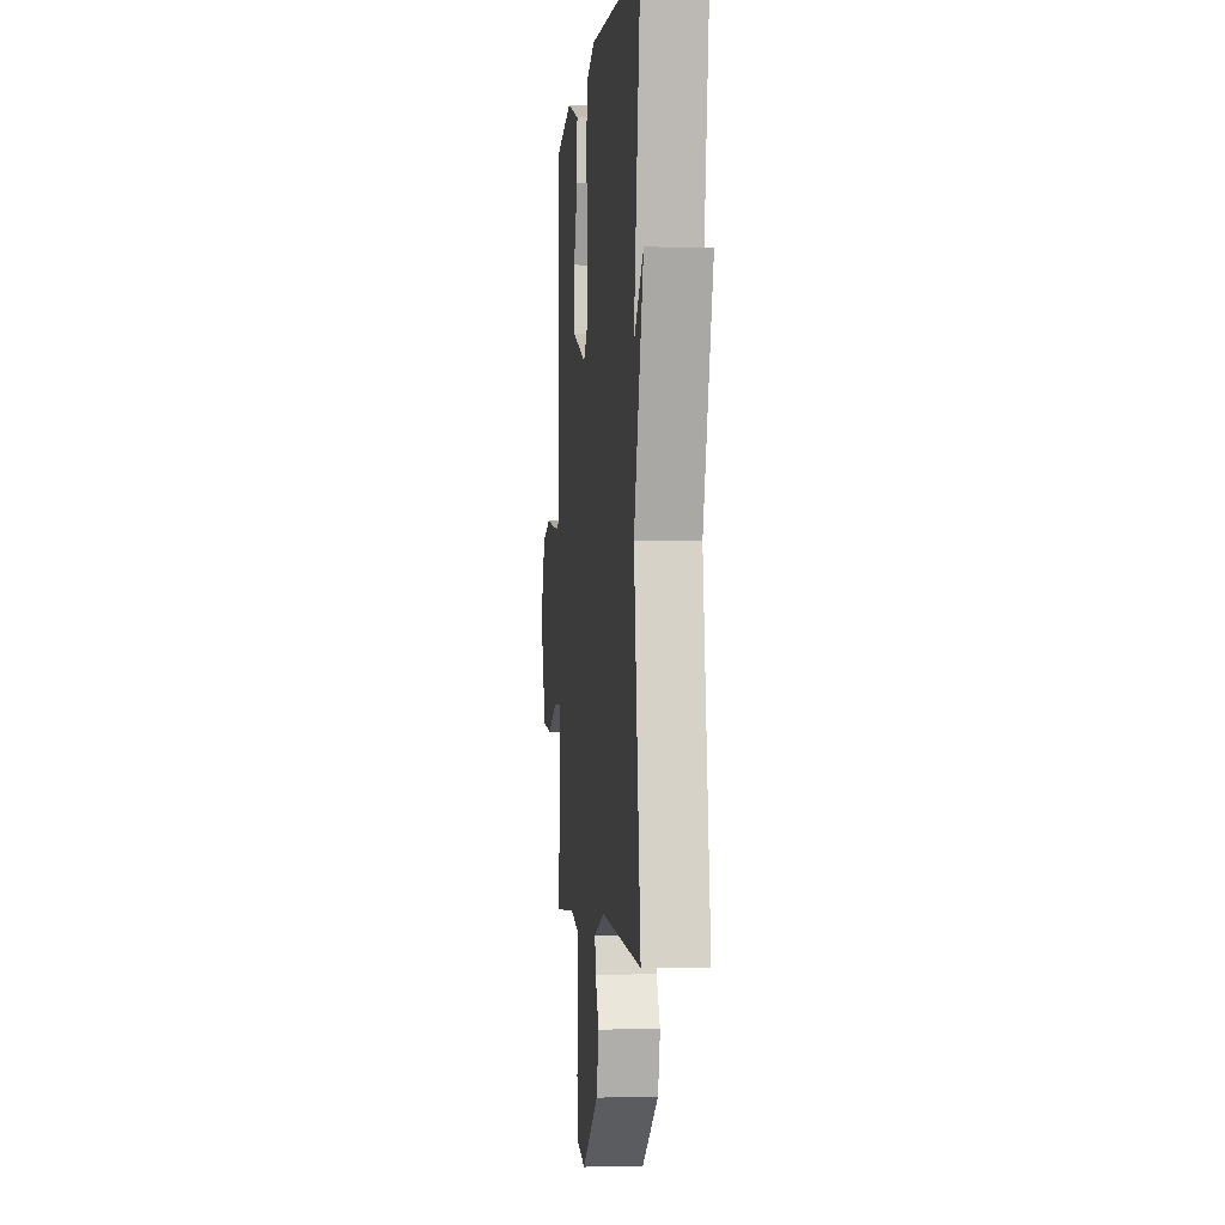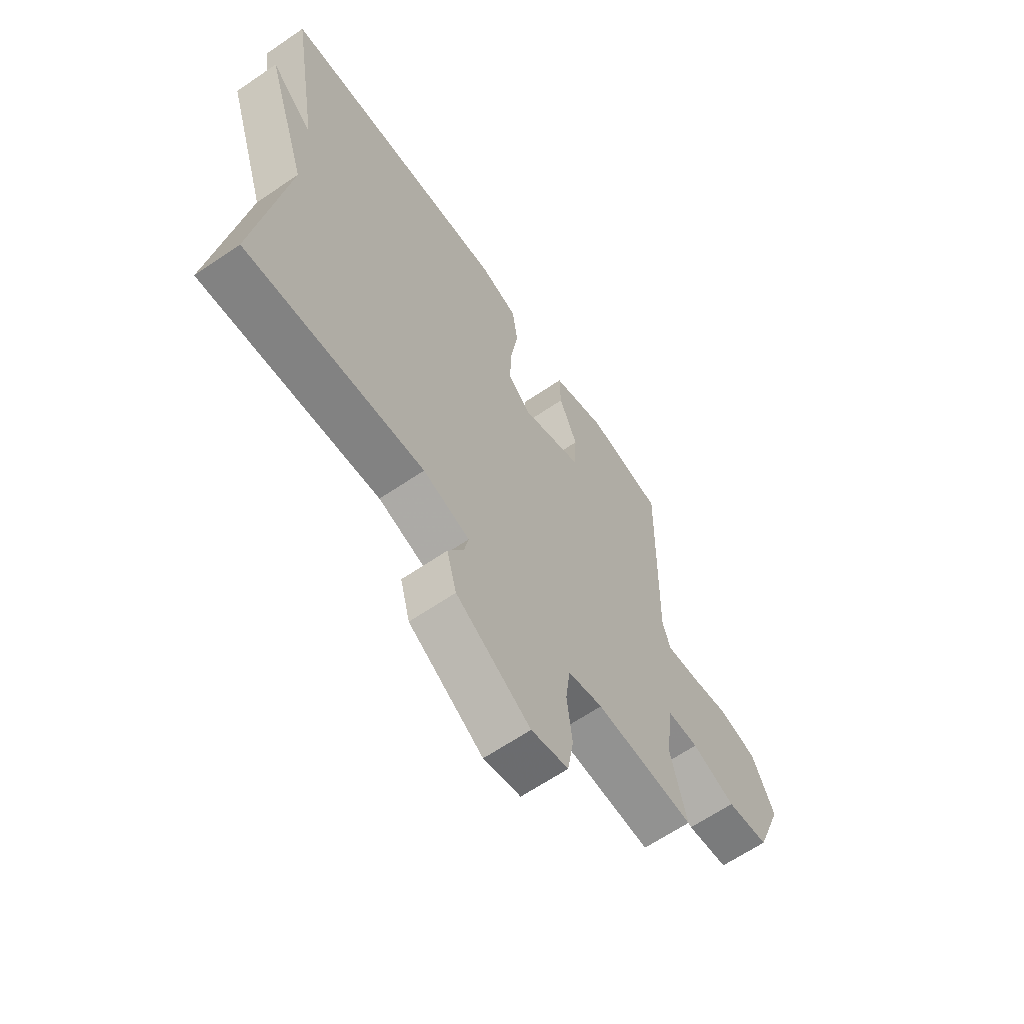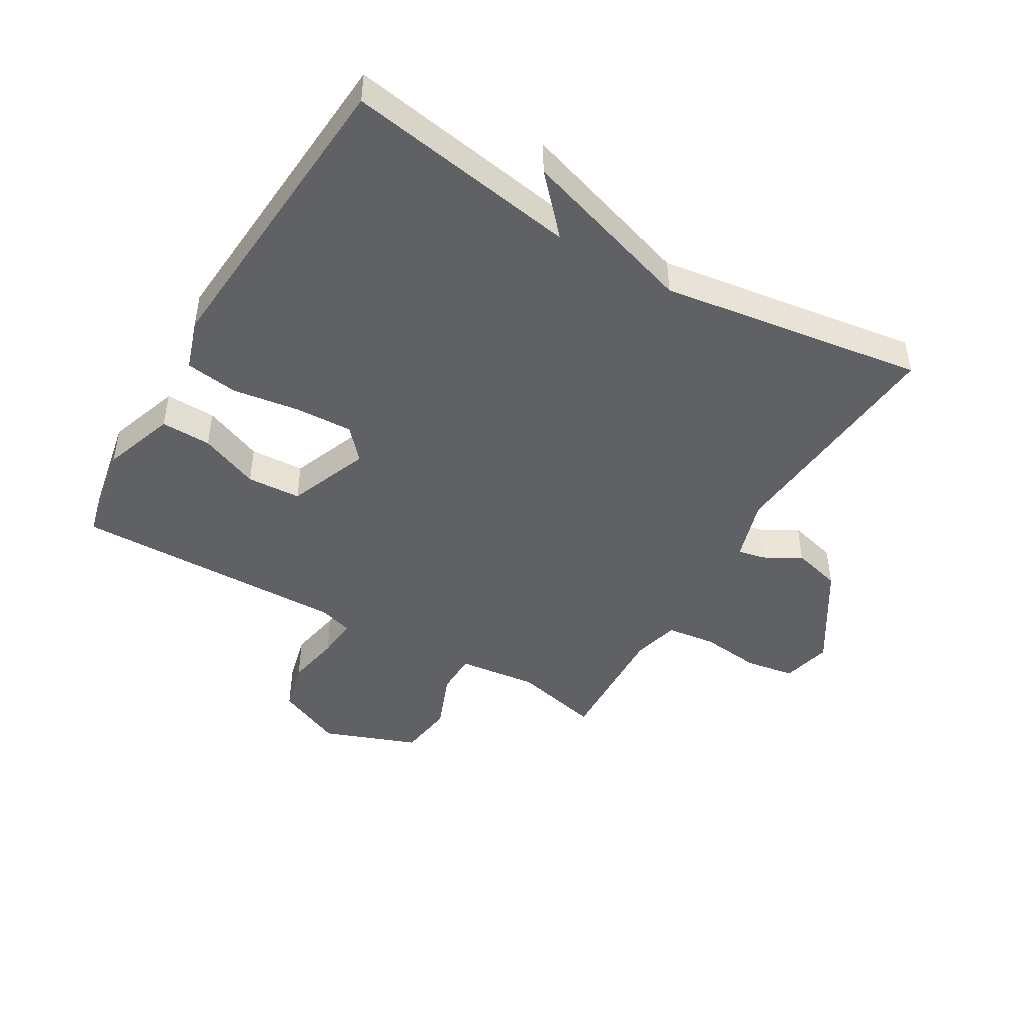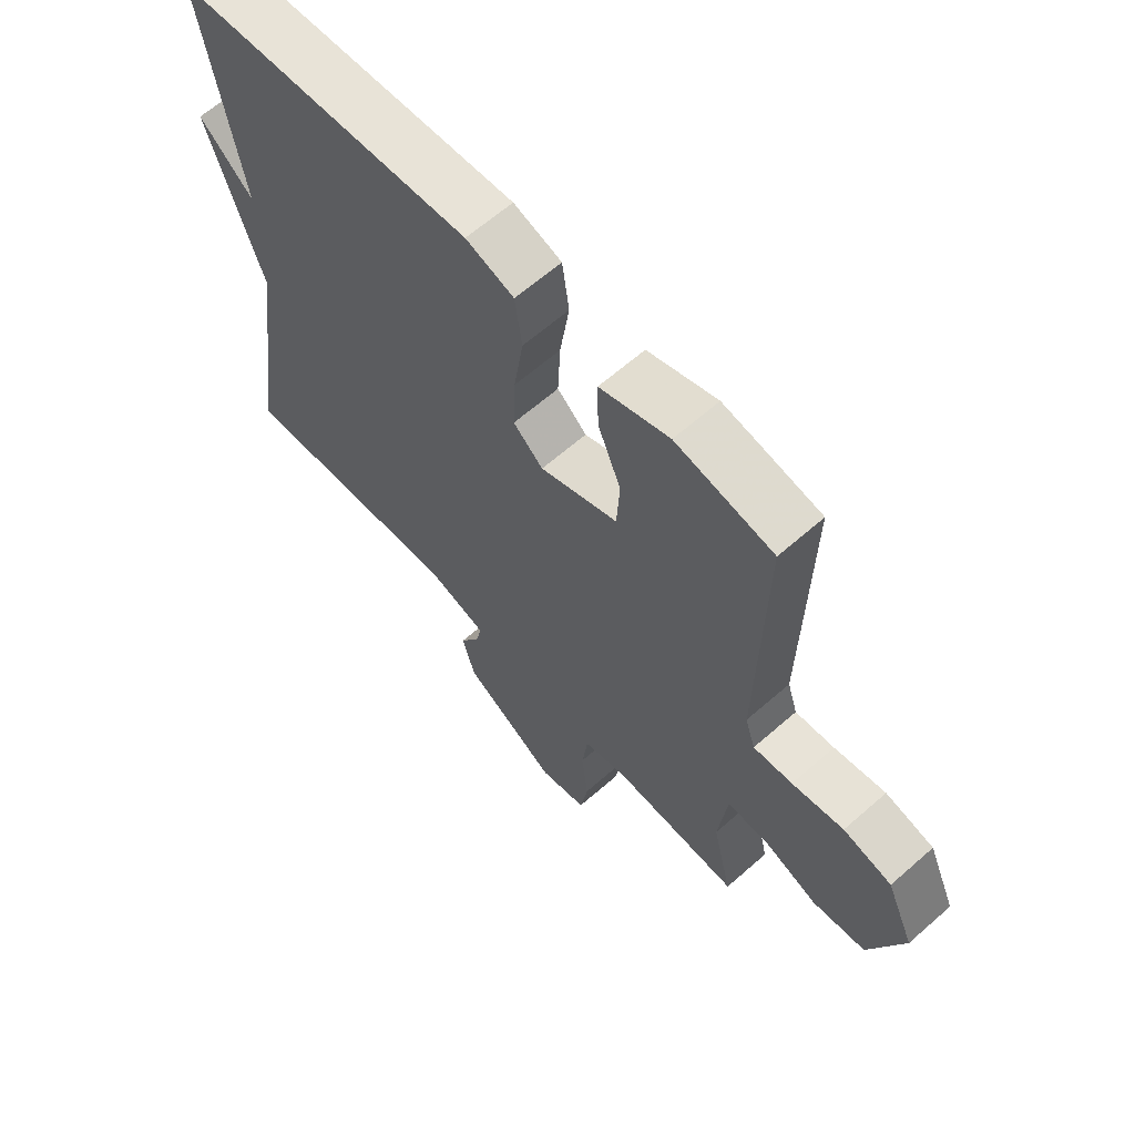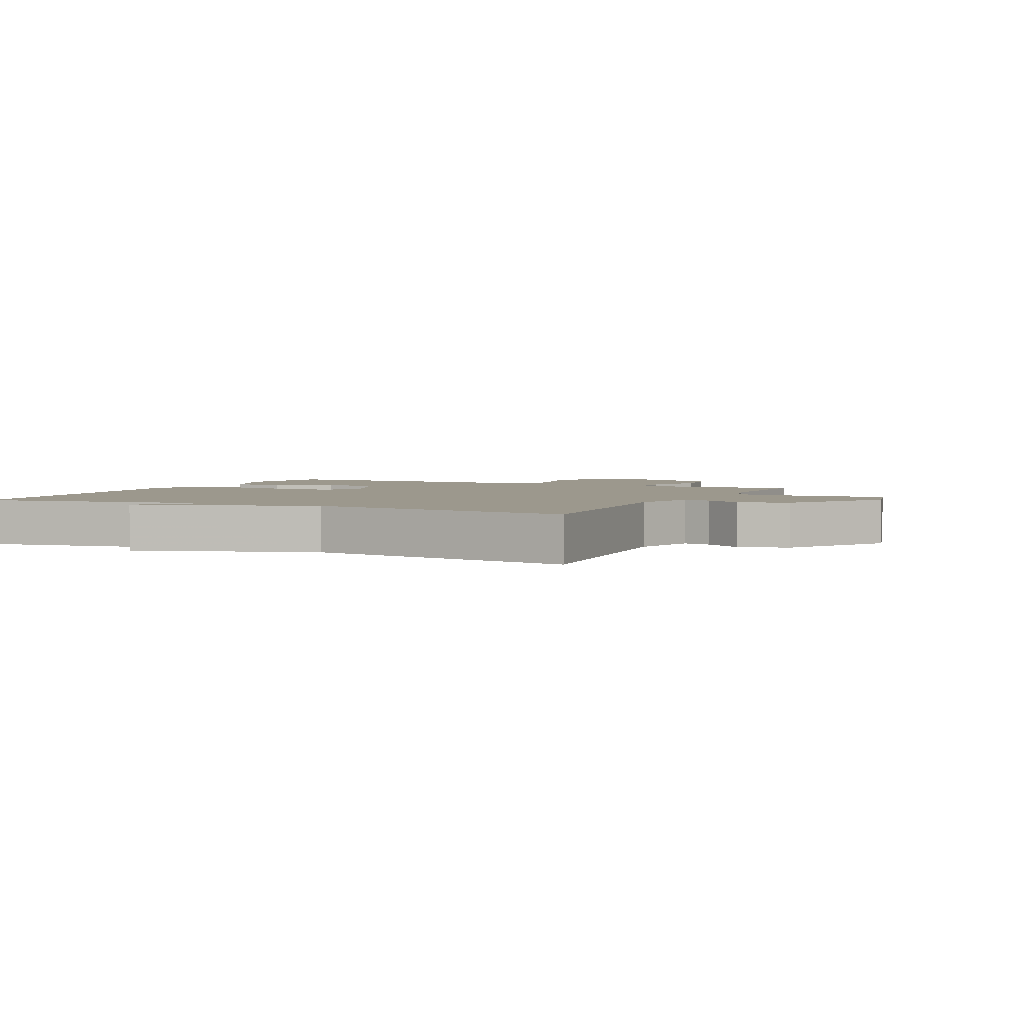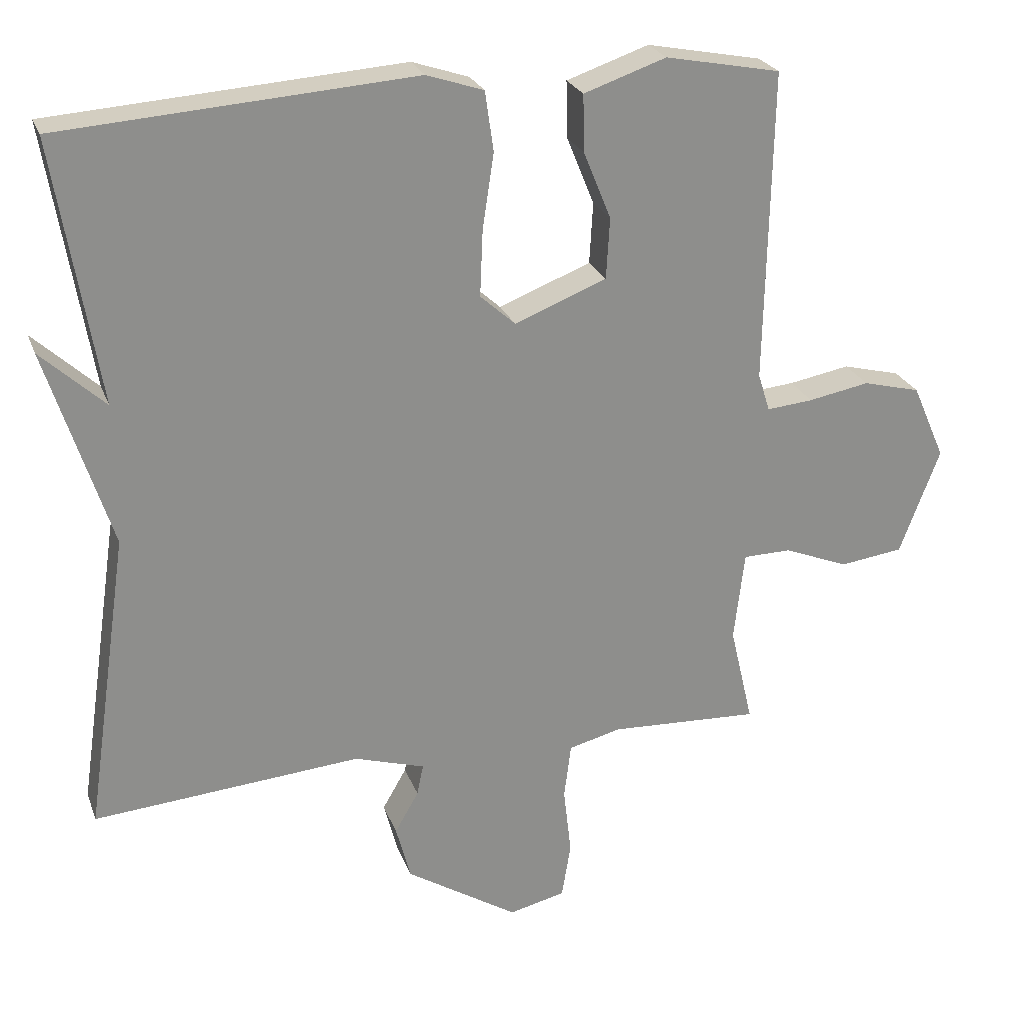
<metadata>
{"format":"obj","ext":"obj","renderer":"f3d","projection":"perspective","resolution":1024,"background":"white","views":[{"elev":-2.3,"azim":84.3,"up":"+Z"},{"elev":-64.3,"azim":124.5,"up":"+Z"},{"elev":-45.9,"azim":59.5,"up":"+Y"},{"elev":63.4,"azim":-131.6,"up":"+Z"},{"elev":3.0,"azim":115.2,"up":"+Y"},{"elev":24.8,"azim":162.4,"up":"+Z"}]}
</metadata>
<code>
v 0.5 0.07 -0.5
v 0.118 0.07 -0.469
v 0.018 0.07 -0.5
v 0.027 0.07 -0.544
v 0.061 0.07 -0.603
v 0.04 0.07 -0.682
v -0.12 0.07 -0.783
v -0.2 0.07 -0.764
v -0.213 0.07 -0.685
v -0.202 0.07 -0.588
v -0.212 0.07 -0.509
v -0.287 0.07 -0.49
v -0.5 0.07 -0.5
v -0.467 0.07 -0.359
v -0.482 0.07 -0.231
v -0.55 0.07 -0.23
v -0.643 0.07 -0.267
v -0.733 0.07 -0.255
v -0.79 0.07 -0.104
v -0.743 0.07 0.003
v -0.661 0.07 0.024
v -0.574 0.07 0.008
v -0.508 0.07 0.002
v -0.491 0.07 0.056
v -0.5 0.07 0.5
v -0.336 0.07 0.532
v -0.219 0.07 0.492
v -0.221 0.07 0.411
v -0.26 0.07 0.315
v -0.255 0.07 0.228
v -0.124 0.07 0.177
v -0.074 0.07 0.222
v -0.078 0.07 0.316
v -0.094 0.07 0.423
v -0.082 0.07 0.508
v -0.001 0.07 0.535
v 0.5 0.07 0.5
v 0.438 0.07 0.126
v 0.529 0.07 0.21
v 0.438 0.07 -0.074
v 0.5 0 -0.5
v 0.118 0 -0.469
v 0.018 0 -0.5
v 0.027 0 -0.544
v 0.061 0 -0.603
v 0.04 0 -0.682
v -0.12 0 -0.783
v -0.2 0 -0.764
v -0.213 0 -0.685
v -0.202 0 -0.588
v -0.212 0 -0.509
v -0.287 0 -0.49
v -0.5 0 -0.5
v -0.467 0 -0.359
v -0.482 0 -0.231
v -0.55 0 -0.23
v -0.643 0 -0.267
v -0.733 0 -0.255
v -0.79 0 -0.104
v -0.743 0 0.003
v -0.661 0 0.024
v -0.574 0 0.008
v -0.508 0 0.002
v -0.491 0 0.056
v -0.5 0 0.5
v -0.336 0 0.532
v -0.219 0 0.492
v -0.221 0 0.411
v -0.26 0 0.315
v -0.255 0 0.228
v -0.124 0 0.177
v -0.074 0 0.222
v -0.078 0 0.316
v -0.094 0 0.423
v -0.082 0 0.508
v -0.001 0 0.535
v 0.5 0 0.5
v 0.438 0 0.126
v 0.529 0 0.21
v 0.438 0 -0.074
f 38 39 40
f 36 37 38
f 35 36 38
f 34 35 38
f 33 34 38
f 32 33 38 40
f 40 1 2
f 32 40 2
f 31 32 2
f 27 28 29
f 26 27 29
f 25 26 29
f 24 25 29
f 23 24 29 30
f 20 21 22
f 19 20 22
f 18 19 22
f 17 18 22
f 16 17 22
f 15 16 22 23
f 31 2 3
f 30 31 3
f 23 30 3
f 15 23 3
f 14 15 3
f 8 9 10
f 7 8 10
f 6 7 10
f 5 6 10
f 4 5 10
f 4 10 11
f 3 4 11 12
f 12 13 14
f 3 12 14
f 80 79 78
f 78 77 76
f 78 76 75
f 78 75 74
f 78 74 73
f 80 78 73 72
f 42 41 80
f 42 80 72
f 42 72 71
f 69 68 67
f 69 67 66
f 69 66 65
f 69 65 64
f 70 69 64 63
f 62 61 60
f 62 60 59
f 62 59 58
f 62 58 57
f 62 57 56
f 63 62 56 55
f 43 42 71
f 43 71 70
f 43 70 63
f 43 63 55
f 43 55 54
f 50 49 48
f 50 48 47
f 50 47 46
f 50 46 45
f 50 45 44
f 51 50 44
f 52 51 44 43
f 54 53 52
f 54 52 43
f 1 41 42 2
f 2 42 43 3
f 3 43 44 4
f 4 44 45 5
f 5 45 46 6
f 6 46 47 7
f 7 47 48 8
f 8 48 49 9
f 9 49 50 10
f 10 50 51 11
f 11 51 52 12
f 12 52 53 13
f 13 53 54 14
f 14 54 55 15
f 15 55 56 16
f 16 56 57 17
f 17 57 58 18
f 18 58 59 19
f 19 59 60 20
f 20 60 61 21
f 21 61 62 22
f 22 62 63 23
f 23 63 64 24
f 24 64 65 25
f 25 65 66 26
f 26 66 67 27
f 27 67 68 28
f 28 68 69 29
f 29 69 70 30
f 30 70 71 31
f 31 71 72 32
f 32 72 73 33
f 33 73 74 34
f 34 74 75 35
f 35 75 76 36
f 36 76 77 37
f 37 77 78 38
f 38 78 79 39
f 39 79 80 40
f 40 80 41 1

</code>
